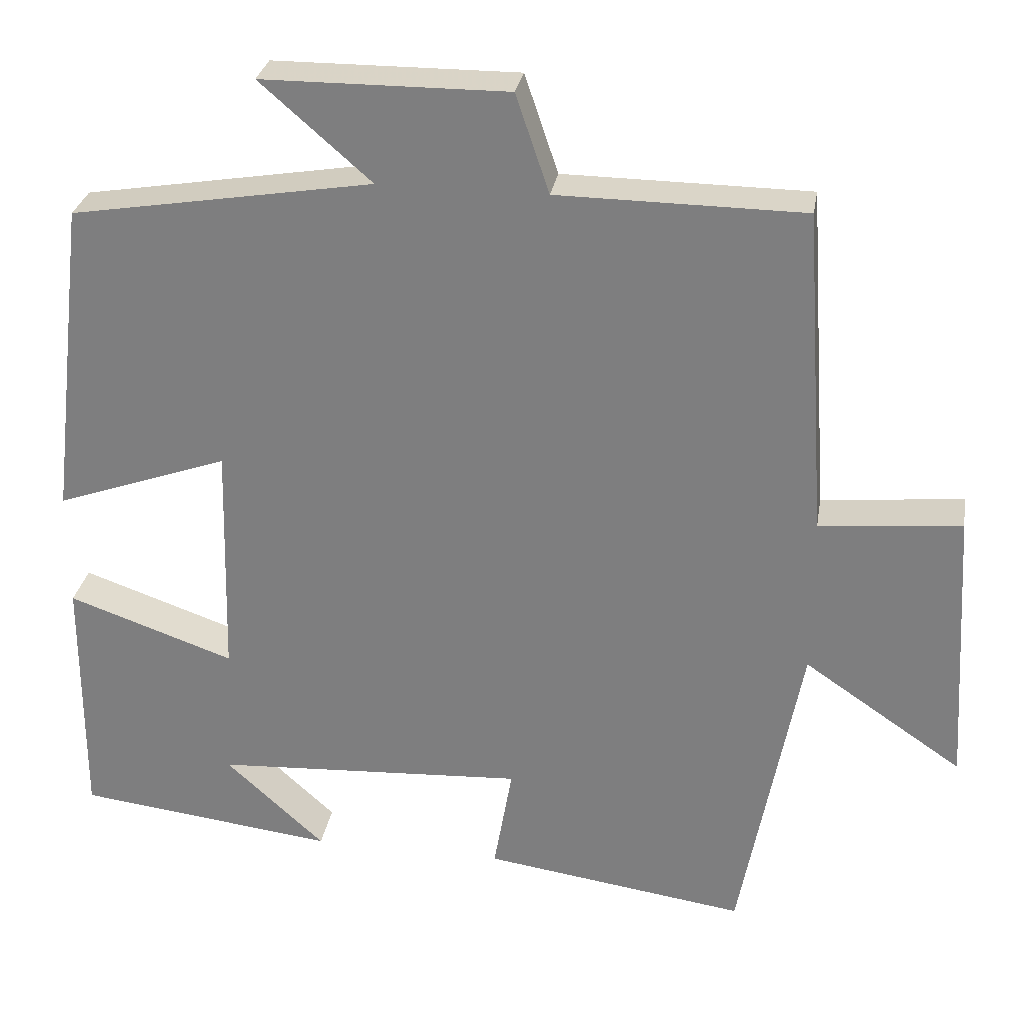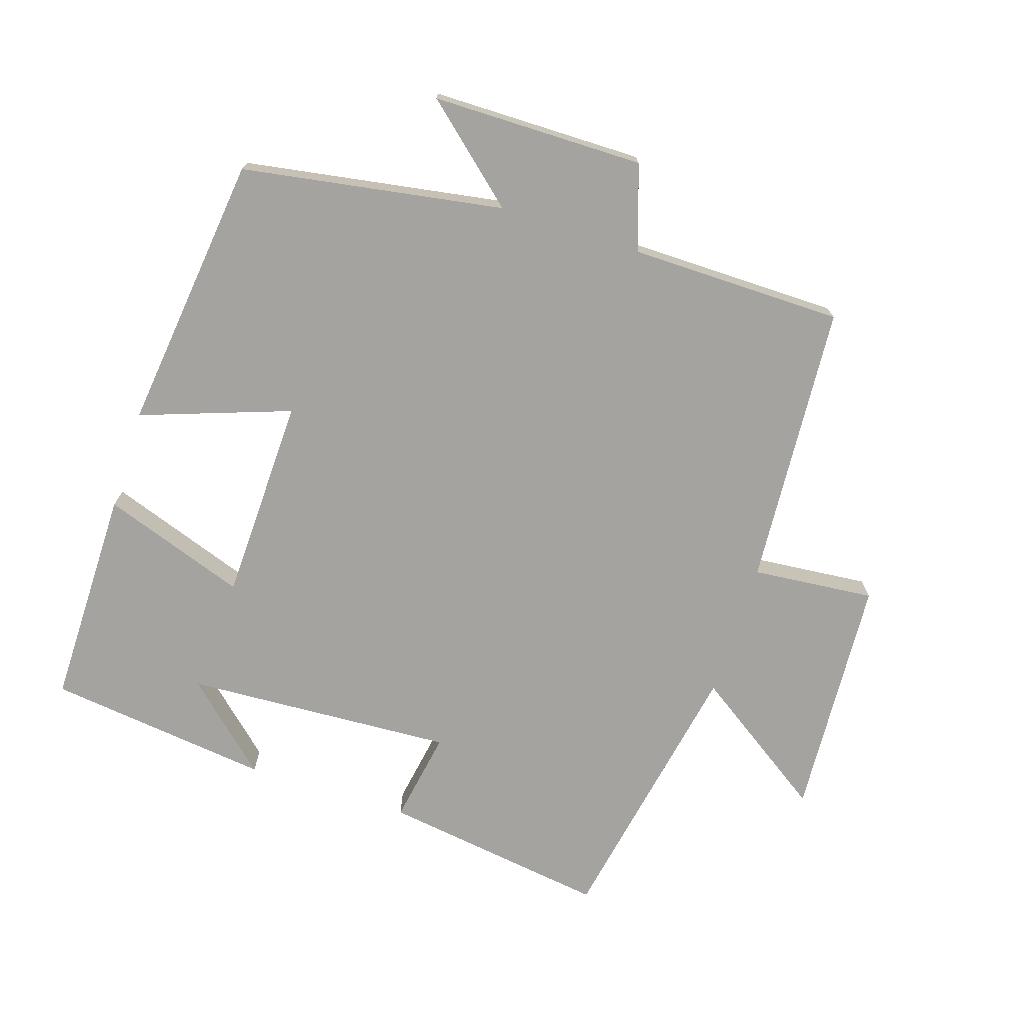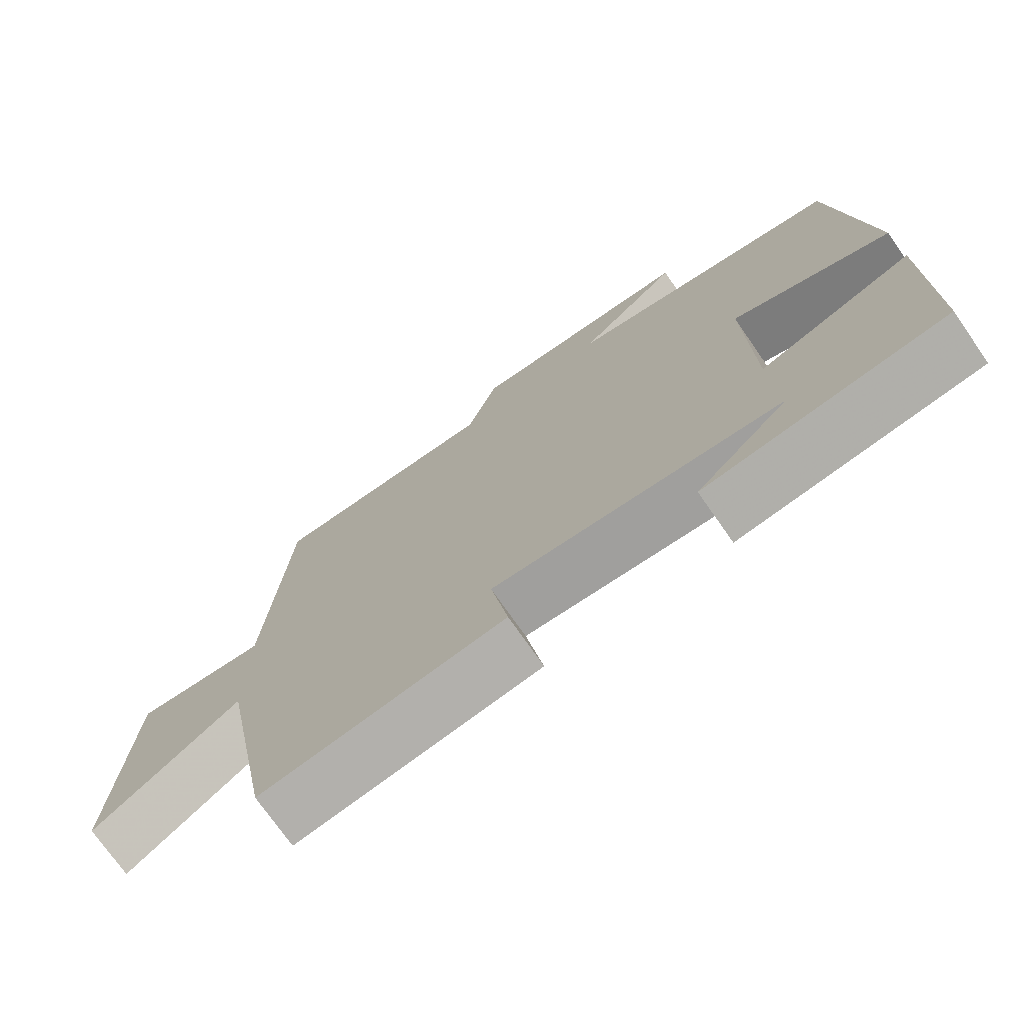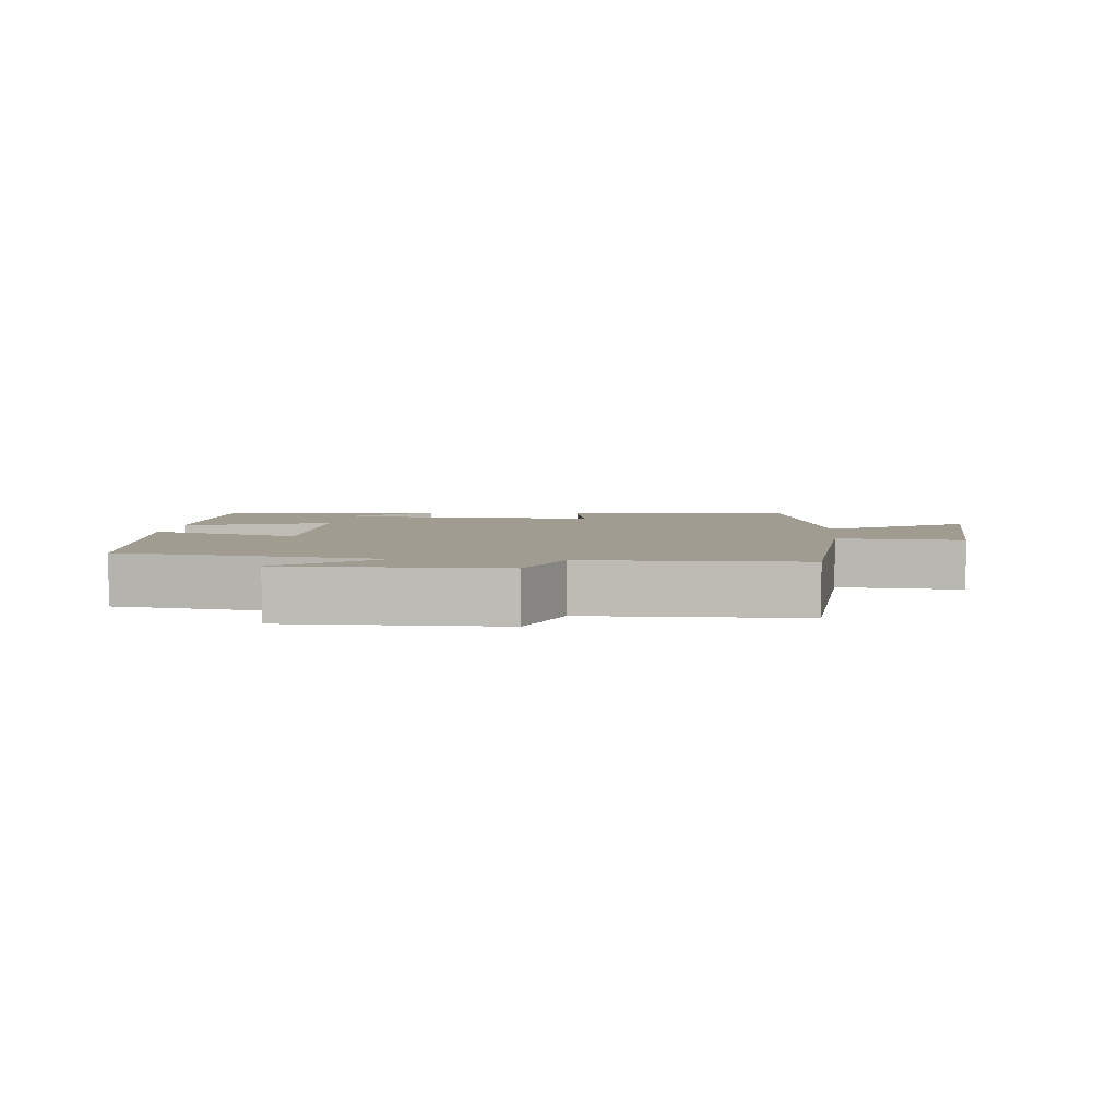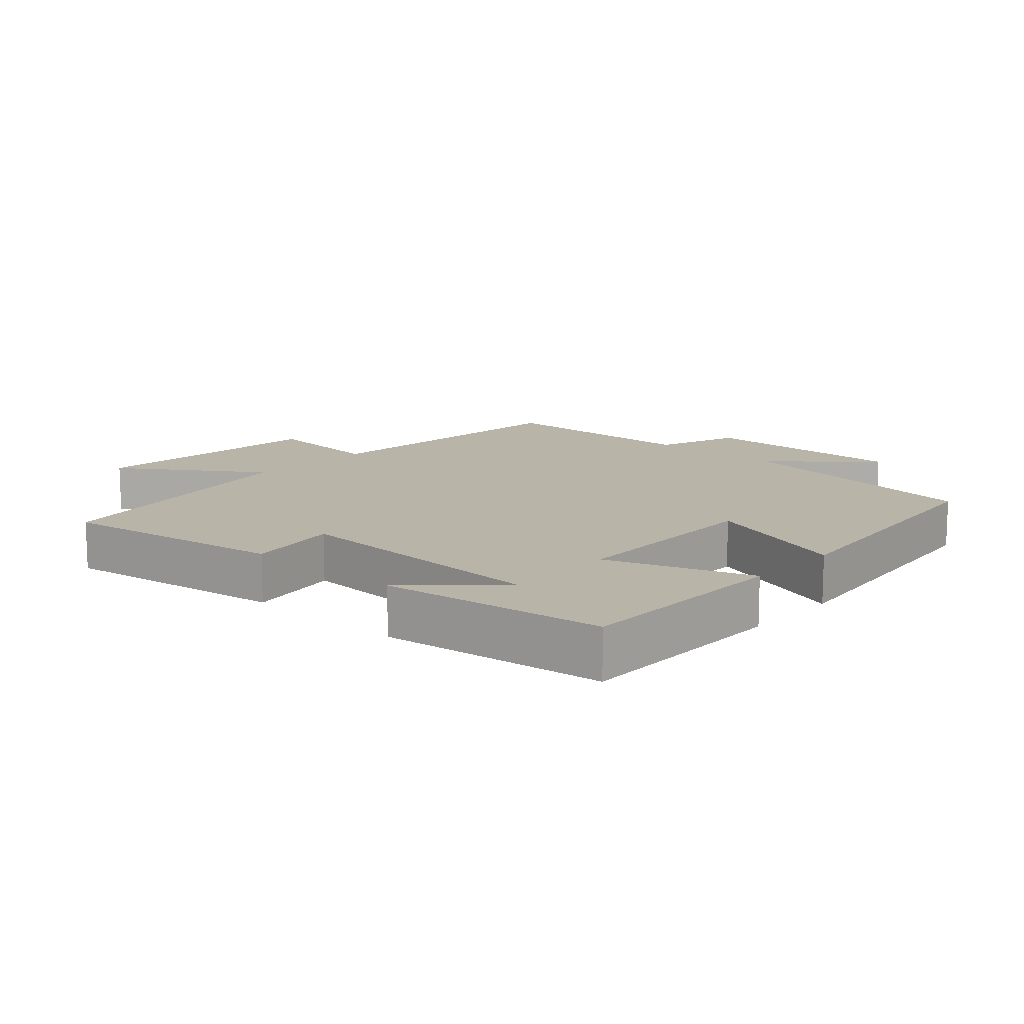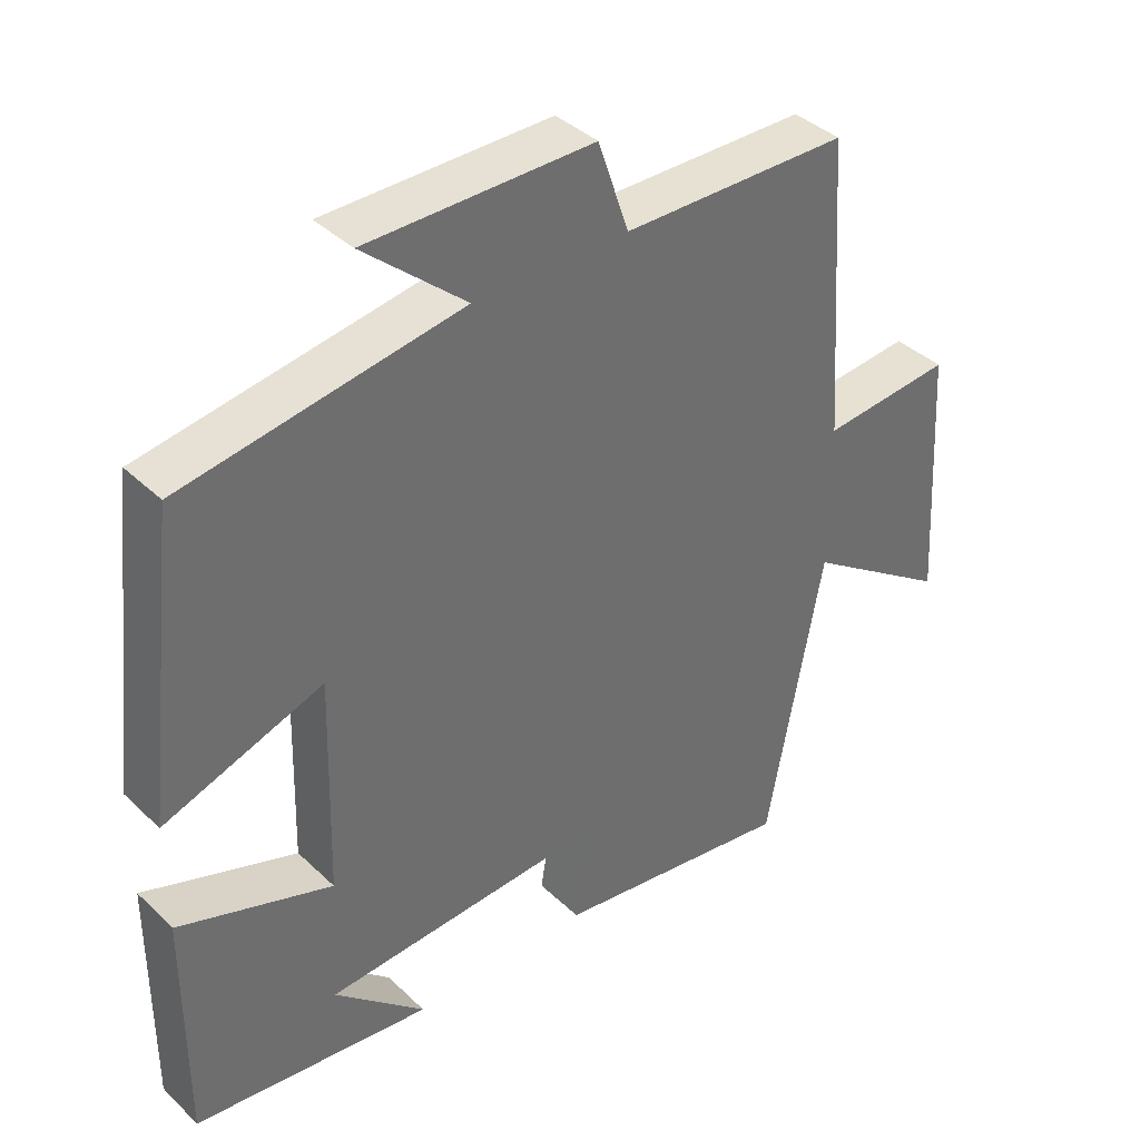
<metadata>
{"format":"obj","ext":"obj","renderer":"f3d","projection":"perspective","resolution":1024,"background":"white","views":[{"elev":29.0,"azim":9.4,"up":"+Z"},{"elev":-72.9,"azim":-17.9,"up":"+Y"},{"elev":-73.5,"azim":-145.2,"up":"+Z"},{"elev":4.5,"azim":5.3,"up":"+Y"},{"elev":13.0,"azim":-137.7,"up":"+Y"},{"elev":38.8,"azim":-40.3,"up":"+Z"}]}
</metadata>
<code>
v 0.471 0.07 0.497
v 0.5 0.07 0.074
v 0.683 0.07 0.091
v 0.705 0.07 -0.273
v 0.5 0.07 -0.134
v 0.422 0.07 -0.549
v 0.083 0.07 -0.5
v 0.107 0.07 -0.361
v -0.295 0.07 -0.383
v -0.167 0.07 -0.5
v -0.501 0.07 -0.459
v -0.5 0.07 -0.131
v -0.285 0.07 -0.206
v -0.277 0.07 0.1
v -0.5 0.07 0.021
v -0.451 0.07 0.436
v -0.062 0.07 0.5
v -0.205 0.07 0.625
v 0.111 0.07 0.627
v 0.154 0.07 0.5
v 0.471 0 0.497
v 0.5 0 0.074
v 0.683 0 0.091
v 0.705 0 -0.273
v 0.5 0 -0.134
v 0.422 0 -0.549
v 0.083 0 -0.5
v 0.107 0 -0.361
v -0.295 0 -0.383
v -0.167 0 -0.5
v -0.501 0 -0.459
v -0.5 0 -0.131
v -0.285 0 -0.206
v -0.277 0 0.1
v -0.5 0 0.021
v -0.451 0 0.436
v -0.062 0 0.5
v -0.205 0 0.625
v 0.111 0 0.627
v 0.154 0 0.5
f 17 18 19 20
f 17 20 1 2
f 14 15 16 17
f 13 14 17 2
f 11 12 13
f 9 10 11
f 9 11 13 2
f 5 6 7 8
f 5 8 9 2
f 2 3 4 5
f 40 39 38 37
f 22 21 40 37
f 37 36 35 34
f 22 37 34 33
f 33 32 31
f 31 30 29
f 22 33 31 29
f 28 27 26 25
f 22 29 28 25
f 25 24 23 22
f 1 21 22 2
f 2 22 23 3
f 3 23 24 4
f 4 24 25 5
f 5 25 26 6
f 6 26 27 7
f 7 27 28 8
f 8 28 29 9
f 9 29 30 10
f 10 30 31 11
f 11 31 32 12
f 12 32 33 13
f 13 33 34 14
f 14 34 35 15
f 15 35 36 16
f 16 36 37 17
f 17 37 38 18
f 18 38 39 19
f 19 39 40 20
f 20 40 21 1

</code>
